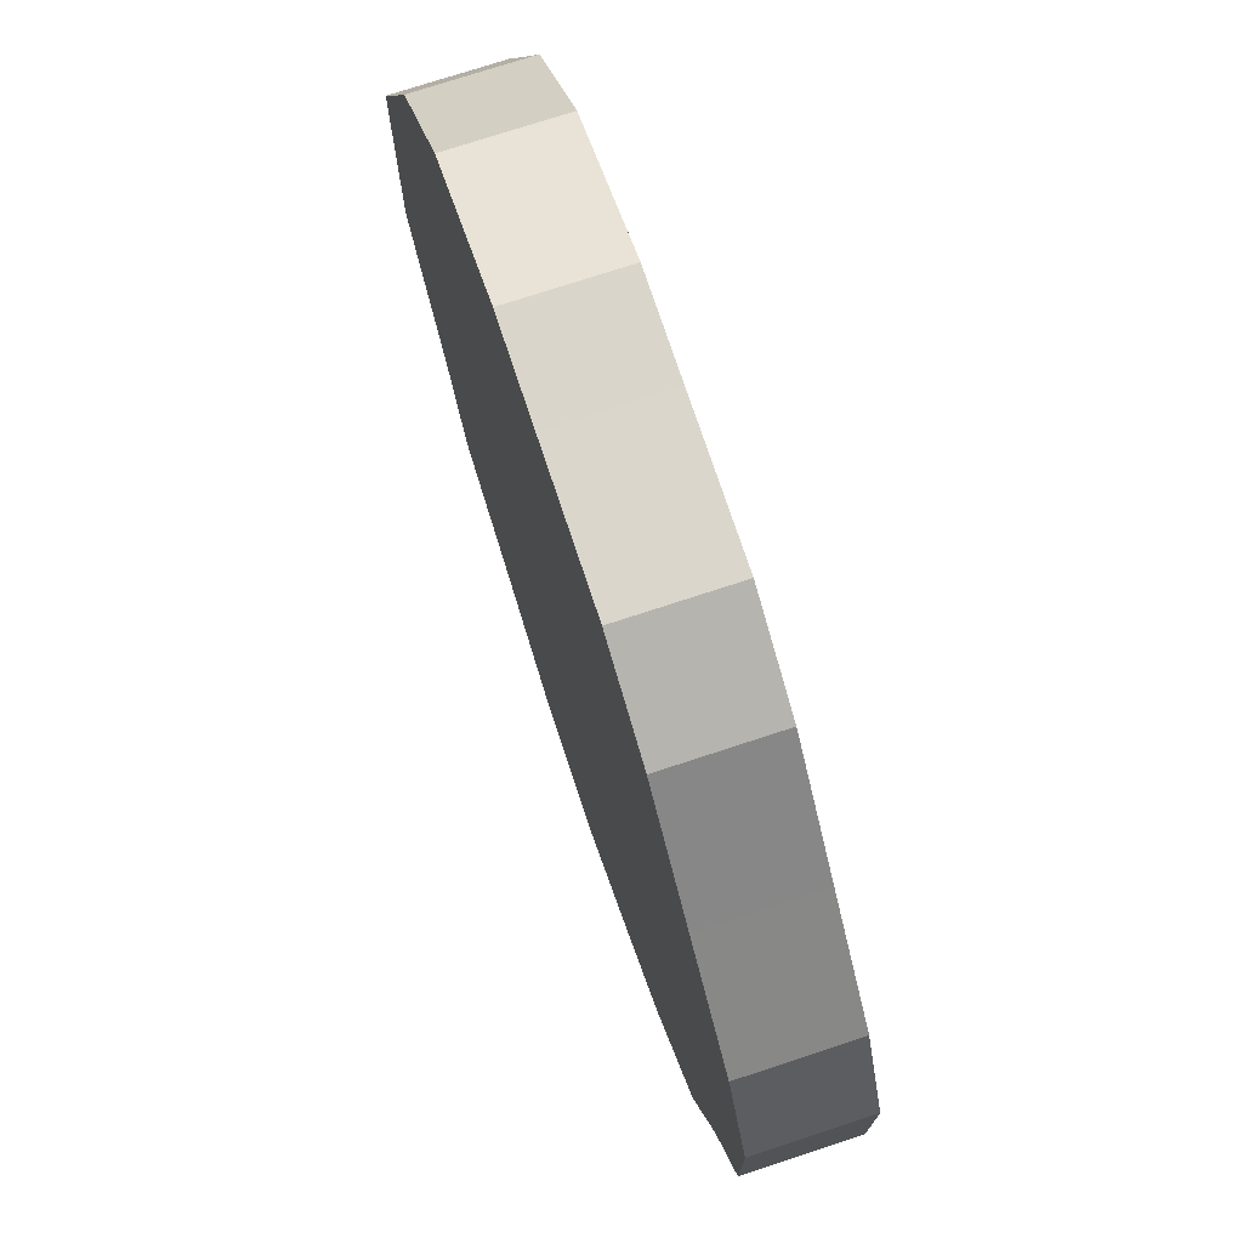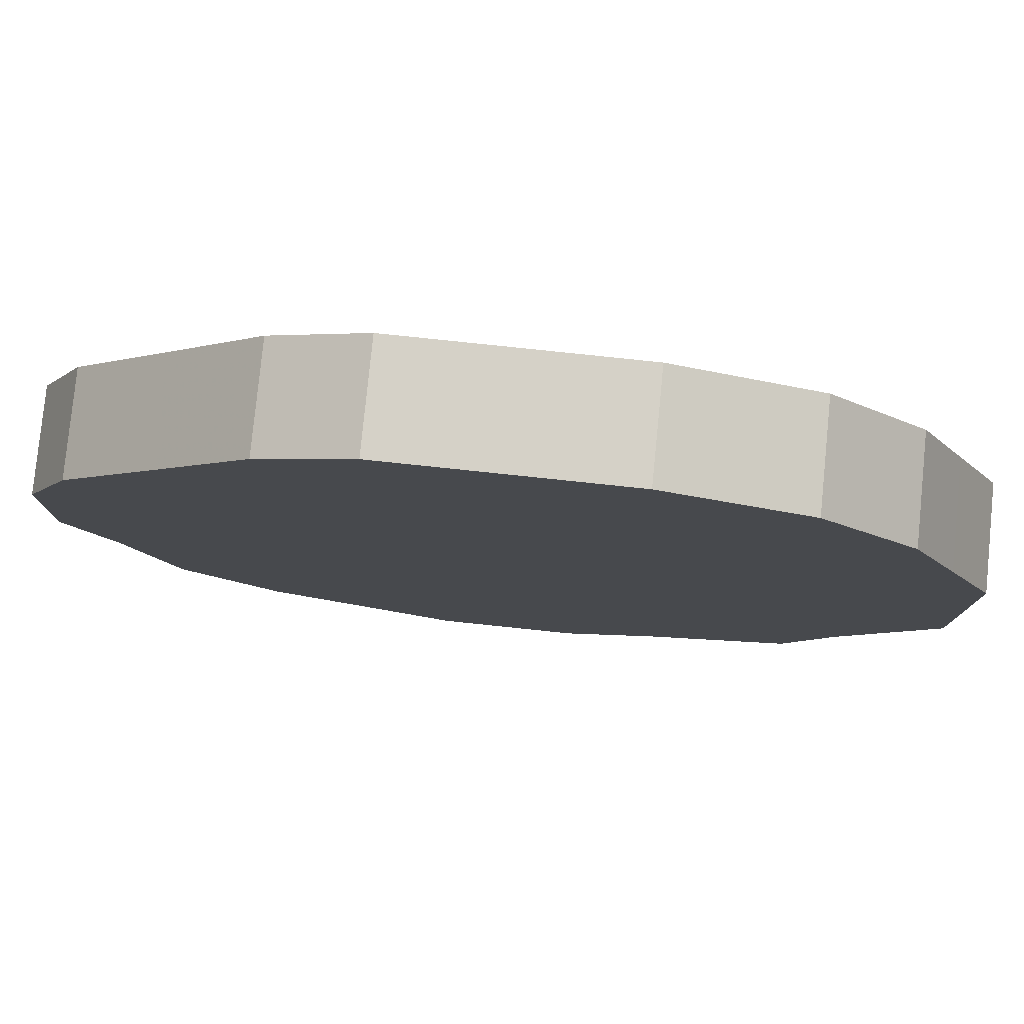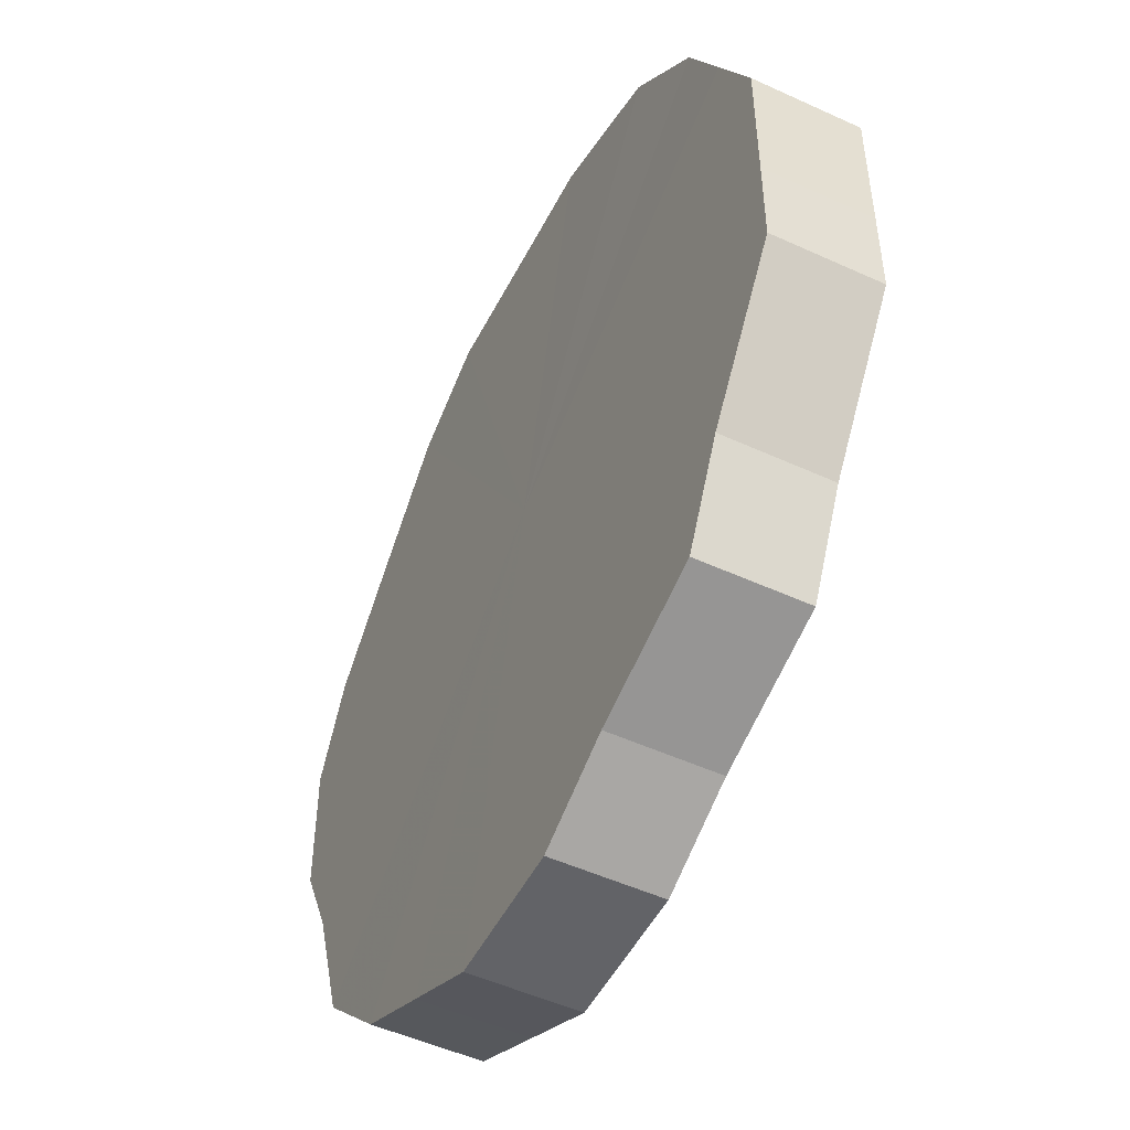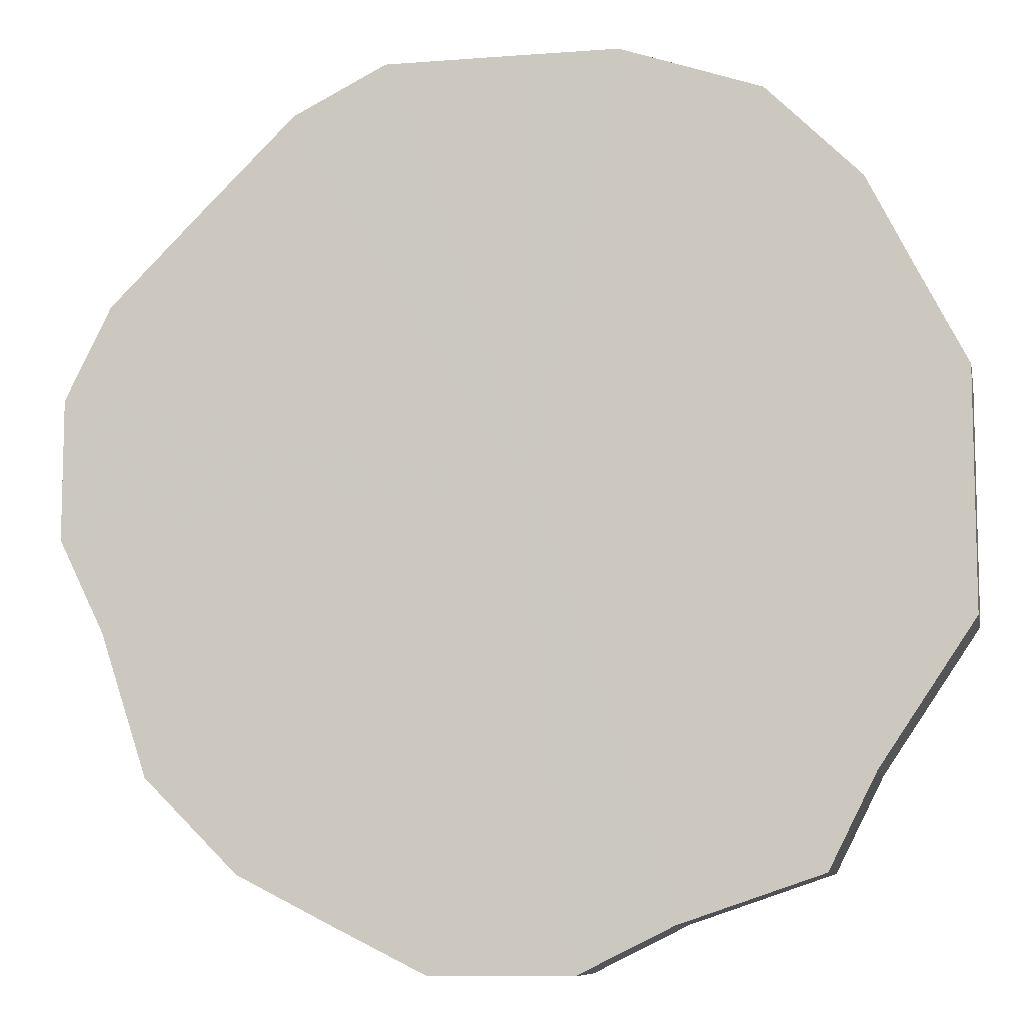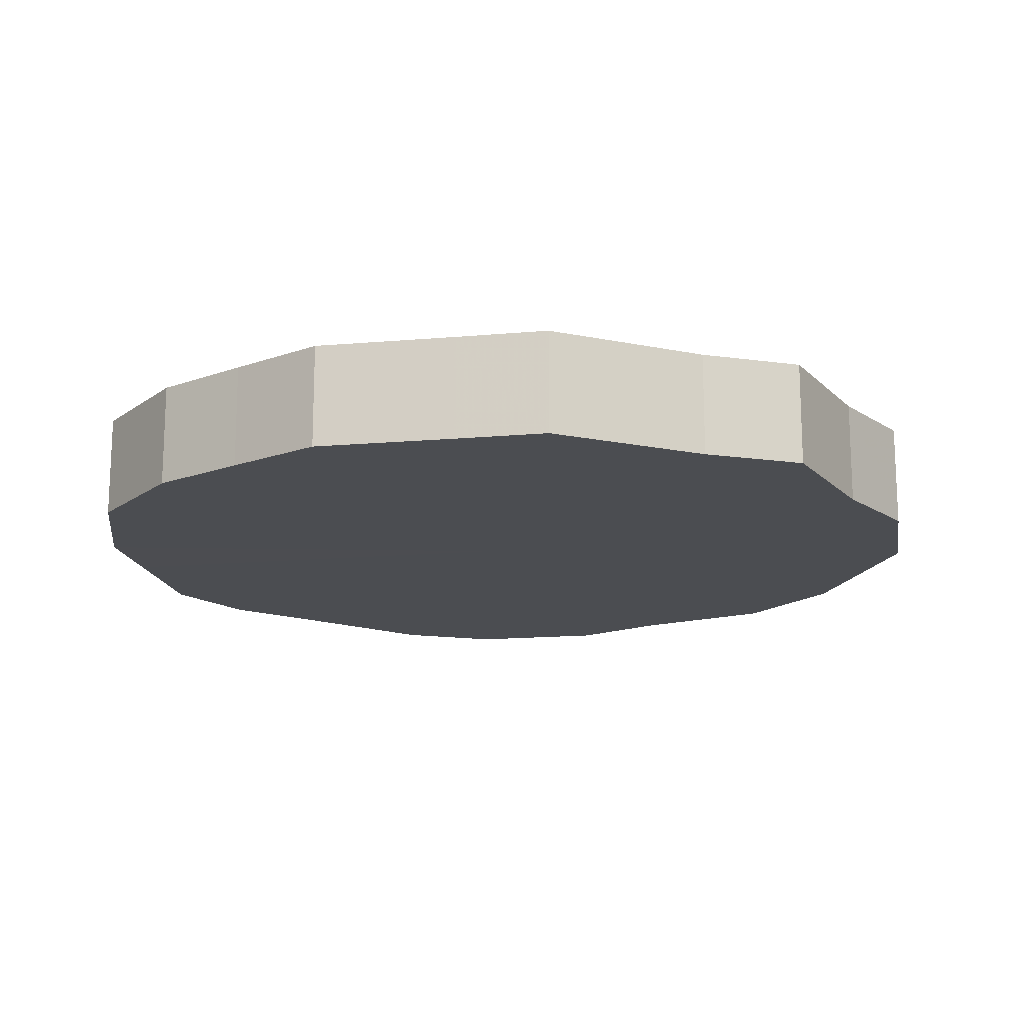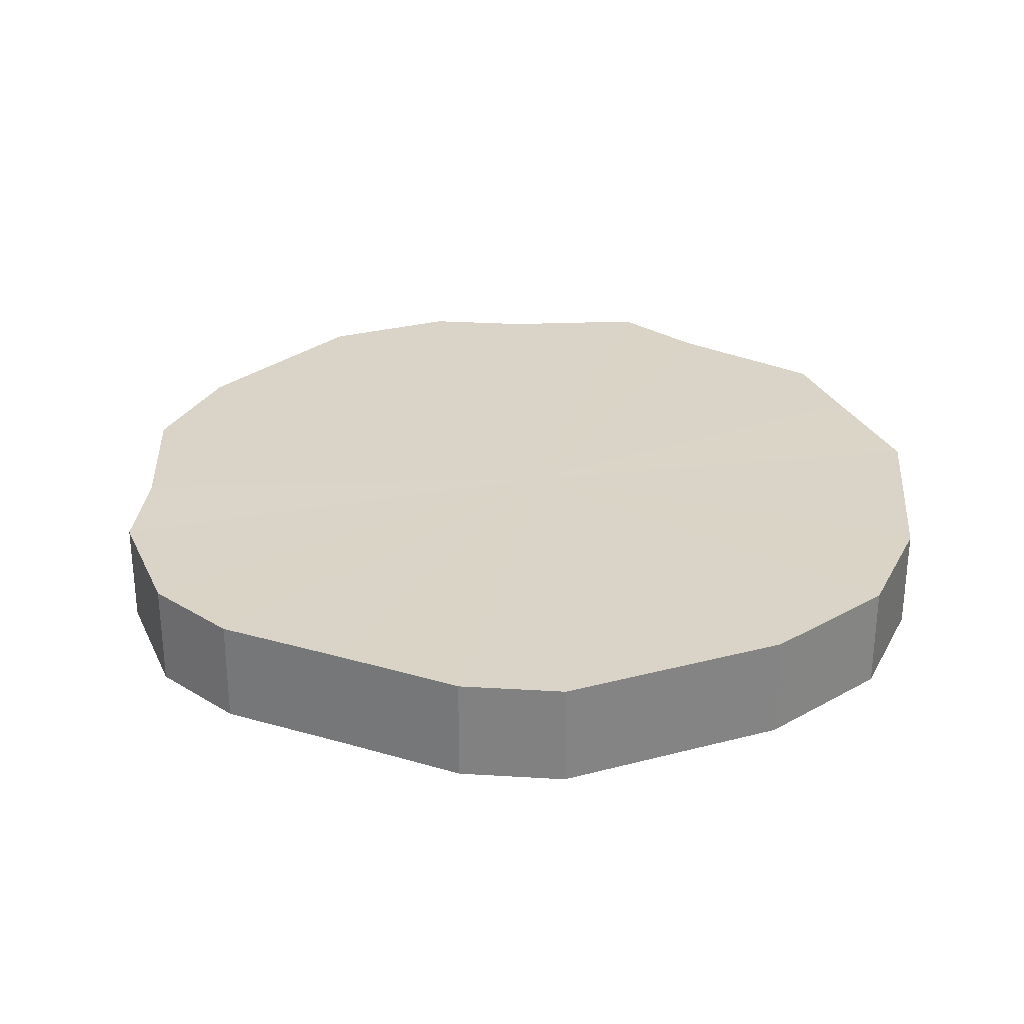
<metadata>
{"format":"obj","ext":"obj","renderer":"f3d","projection":"perspective","resolution":1024,"background":"white","views":[{"elev":74.3,"azim":71.7,"up":"+Y"},{"elev":79.5,"azim":-174.0,"up":"+Y"},{"elev":-50.7,"azim":-116.6,"up":"+Y"},{"elev":-9.1,"azim":-168.7,"up":"+Y"},{"elev":-15.9,"azim":-79.7,"up":"+Z"},{"elev":28.8,"azim":158.6,"up":"+Z"}]}
</metadata>
<code>
o 16614
v 2221 1856 11.33
v 2221 1856 11.33
v 2221 1856 11.35
v 2221 1856 11.33
v 2221 1856 11.35
v 2221 1856 11.33
v 2221 1856 11.35
v 2221 1856 11.33
v 2221 1856 11.35
v 2221 1856 11.33
v 2221 1856 11.35
v 2221 1856 11.33
v 2221 1856 11.35
v 2221 1856 11.33
v 2221 1856 11.35
v 2221 1856 11.33
v 2221 1856 11.35
v 2221 1856 11.33
v 2221 1856 11.35
v 2221 1856 11.33
v 2221 1856 11.35
v 2221 1856 11.33
v 2221 1856 11.35
v 2221 1856 11.33
v 2221 1856 11.35
v 2221 1856 11.33
v 2221 1856 11.35
v 2221 1856 11.33
v 2221 1856 11.35
v 2221 1856 11.33
v 2221 1856 11.35
v 2221 1856 11.33
v 2221 1856 11.35
v 2221 1856 11.33
v 2221 1856 11.35
v 2221 1856 11.33
v 2221 1856 11.35
v 2221 1856 11.33
v 2221 1856 11.35
v 2221 1856 11.33
v 2221 1856 11.35
v 2221 1856 11.33
v 2221 1856 11.35
v 2221 1856 11.33
v 2221 1856 11.35
v 2221 1856 11.35
v 2221 1856 11.35
v 2221 1856 11.33
v 2221 1856 11.35
v 2221 1856 11.33
v 2221 1856 11.35
v 2221 1856 11.35
v 2221 1856 11.33
v 2221 1856 11.35
v 2221 1856 11.33
v 2221 1856 11.33
v 2221 1856 11.35
v 2221 1856 11.35
v 2221 1856 11.33
v 2221 1856 11.35
v 2221 1856 11.33
v 2221 1856 11.33
v 2221 1856 11.35
v 2221 1856 11.35
v 2221 1856 11.33
v 2221 1856 11.35
v 2221 1856 11.33
v 2221 1856 11.33
v 2221 1856 11.35
v 2221 1856 11.35
v 2221 1856 11.33
v 2221 1856 11.35
v 2221 1856 11.33
v 2221 1856 11.33
v 2221 1856 11.35
v 2221 1856 11.35
v 2221 1856 11.33
v 2221 1856 11.35
v 2221 1856 11.33
v 2221 1856 11.33
v 2221 1856 11.35
v 2221 1856 11.35
v 2221 1856 11.33
v 2221 1856 11.35
v 2221 1856 11.33
v 2221 1856 11.33
v 2221 1856 11.35
v 2221 1856 11.35
v 2221 1856 11.33
v 2221 1856 11.35
v 2221 1856 11.33
v 2221 1856 11.33
v 2221 1856 11.33
v 2221 1856 11.33
v 2221 1856 11.33
v 2221 1856 11.33
v 2221 1856 11.33
v 2221 1856 11.33
v 2221 1856 11.33
v 2221 1856 11.33
v 2221 1856 11.33
v 2221 1856 11.33
v 2221 1856 11.33
v 2221 1856 11.33
v 2221 1856 11.33
v 2221 1856 11.33
v 2221 1856 11.33
v 2221 1856 11.33
v 2221 1856 11.33
v 2221 1856 11.33
v 2221 1856 11.33
v 2221 1856 11.33
v 2221 1856 11.33
v 2221 1856 11.33
v 2221 1856 11.33
v 2221 1856 11.33
v 2221 1856 11.35
v 2221 1856 11.35
v 2221 1856 11.35
v 2221 1856 11.35
v 2221 1856 11.35
v 2221 1856 11.35
v 2221 1856 11.35
v 2221 1856 11.35
v 2221 1856 11.35
v 2221 1856 11.35
v 2221 1856 11.35
v 2221 1856 11.35
v 2221 1856 11.35
v 2221 1856 11.35
v 2221 1856 11.35
v 2221 1856 11.35
v 2221 1856 11.35
v 2221 1856 11.35
v 2221 1856 11.35
v 2221 1856 11.35
v 2221 1856 11.35
v 2221 1856 11.35
v 2221 1856 11.35
v 2221 1856 11.35
f 1 2 3
f 2 4 5
f 6 1 7
f 4 8 9
f 10 6 11
f 8 12 13
f 14 10 15
f 12 16 17
f 18 14 19
f 16 20 21
f 22 18 23
f 20 24 25
f 26 22 27
f 24 28 29
f 30 26 31
f 28 32 33
f 34 30 35
f 32 36 37
f 38 34 39
f 36 40 41
f 42 38 43
f 40 44 45
f 44 42 46
f 47 48 49
f 49 50 51
f 52 53 47
f 54 55 52
f 51 56 57
f 58 59 54
f 60 61 58
f 57 62 63
f 64 65 60
f 66 67 64
f 63 68 69
f 70 71 66
f 72 73 70
f 69 74 75
f 76 77 72
f 78 79 76
f 75 80 81
f 82 83 78
f 84 85 82
f 81 86 87
f 88 89 84
f 90 91 88
f 87 92 90
f 93 94 95
f 93 96 94
f 93 95 97
f 93 98 96
f 93 97 99
f 93 100 98
f 93 99 101
f 93 102 100
f 93 101 103
f 93 104 102
f 93 103 105
f 93 106 104
f 93 105 107
f 93 108 106
f 93 107 109
f 93 110 108
f 93 109 111
f 93 112 110
f 93 111 113
f 93 114 112
f 93 113 115
f 93 116 114
f 93 115 116
f 117 118 119
f 117 120 118
f 117 119 121
f 117 122 120
f 117 121 123
f 117 124 122
f 117 123 125
f 117 126 124
f 117 125 127
f 117 128 126
f 117 127 129
f 117 130 128
f 117 129 131
f 117 132 130
f 117 131 133
f 117 134 132
f 117 133 135
f 117 136 134
f 117 135 137
f 117 138 136
f 117 137 139
f 117 140 138
f 117 139 140

</code>
